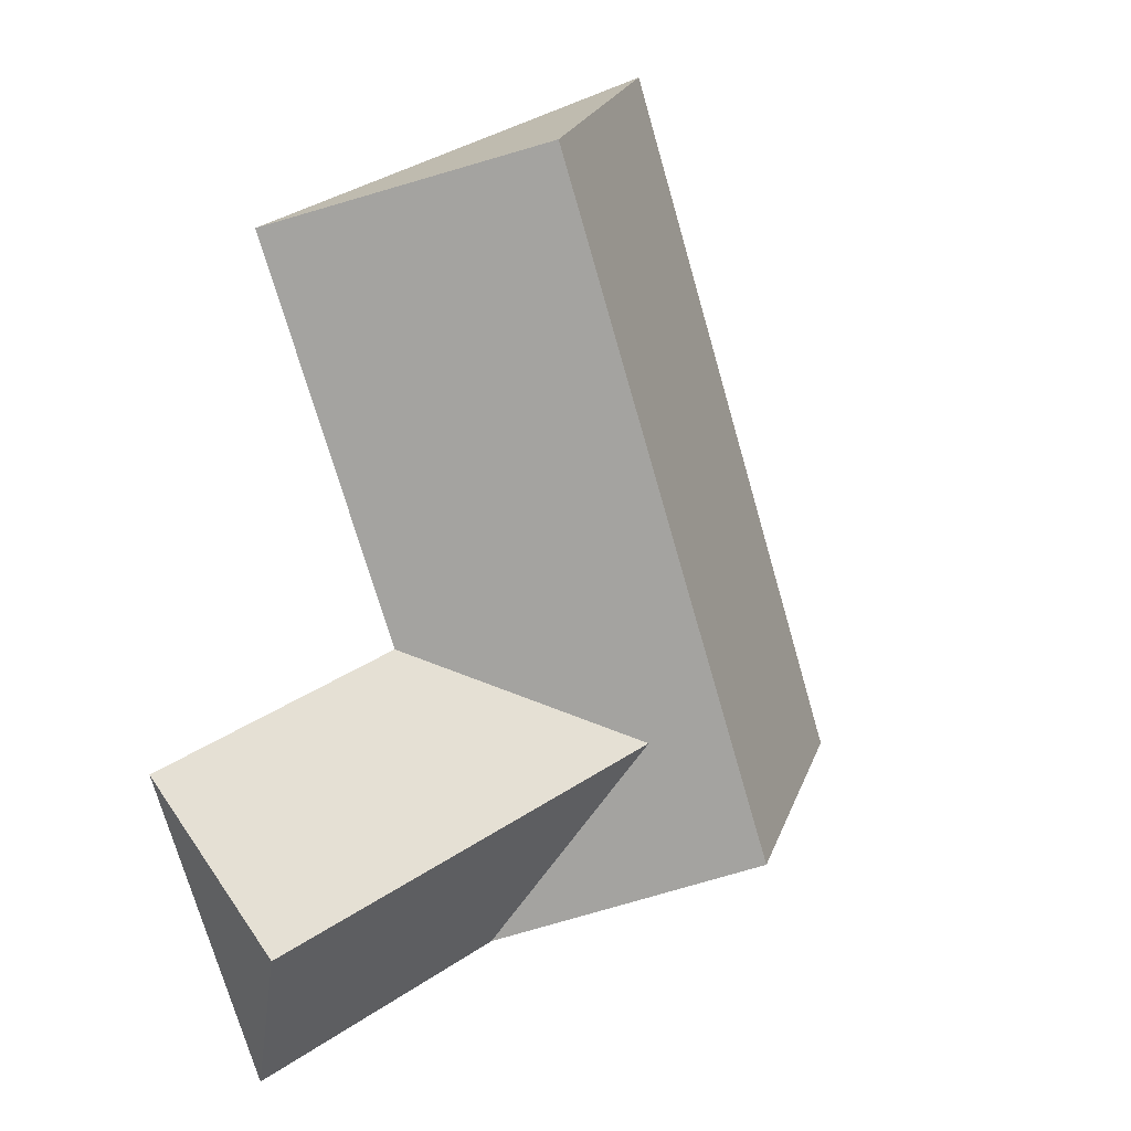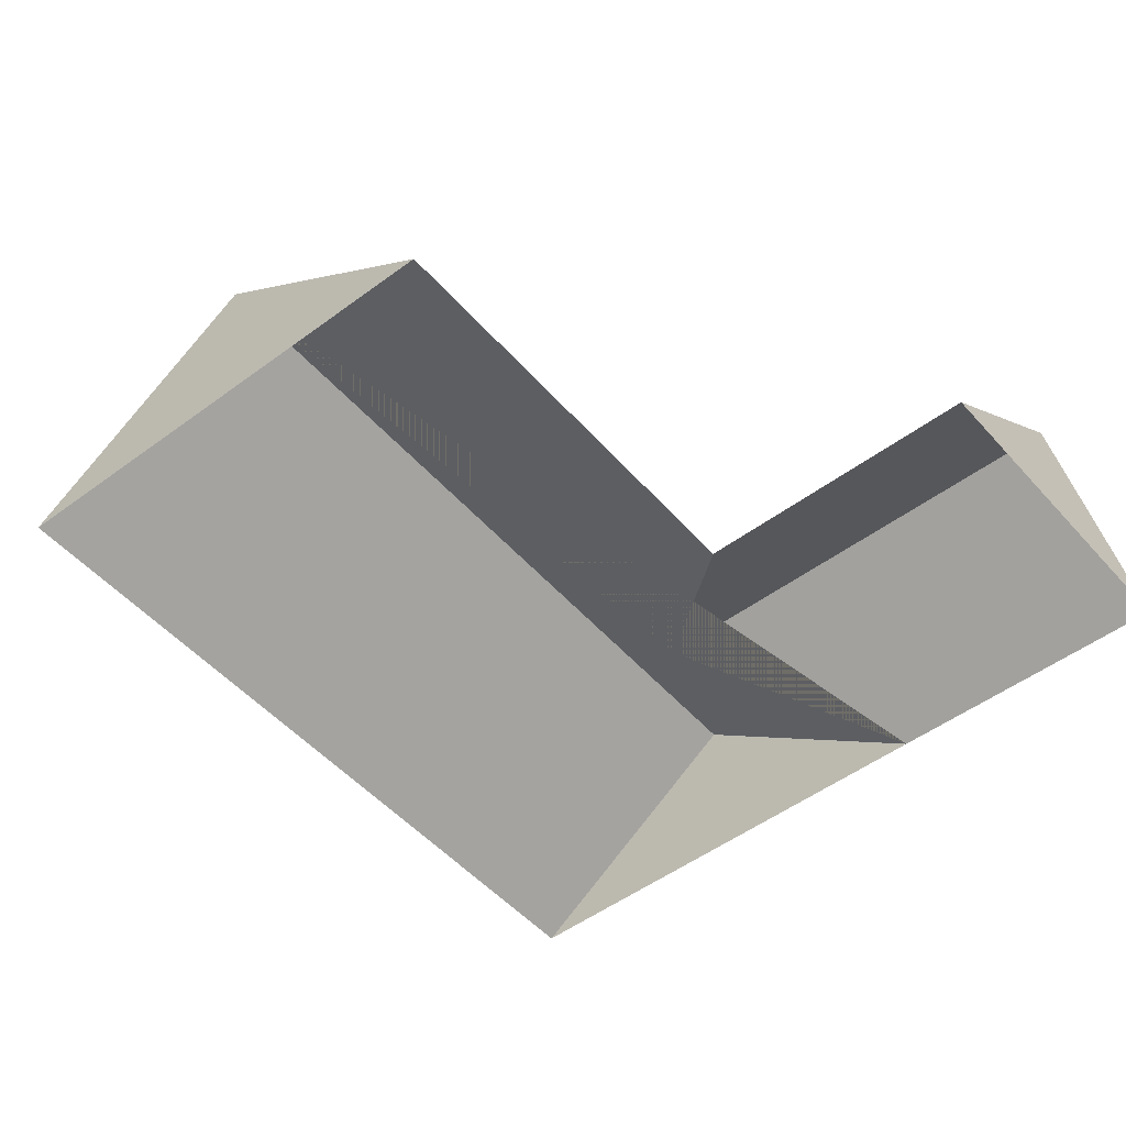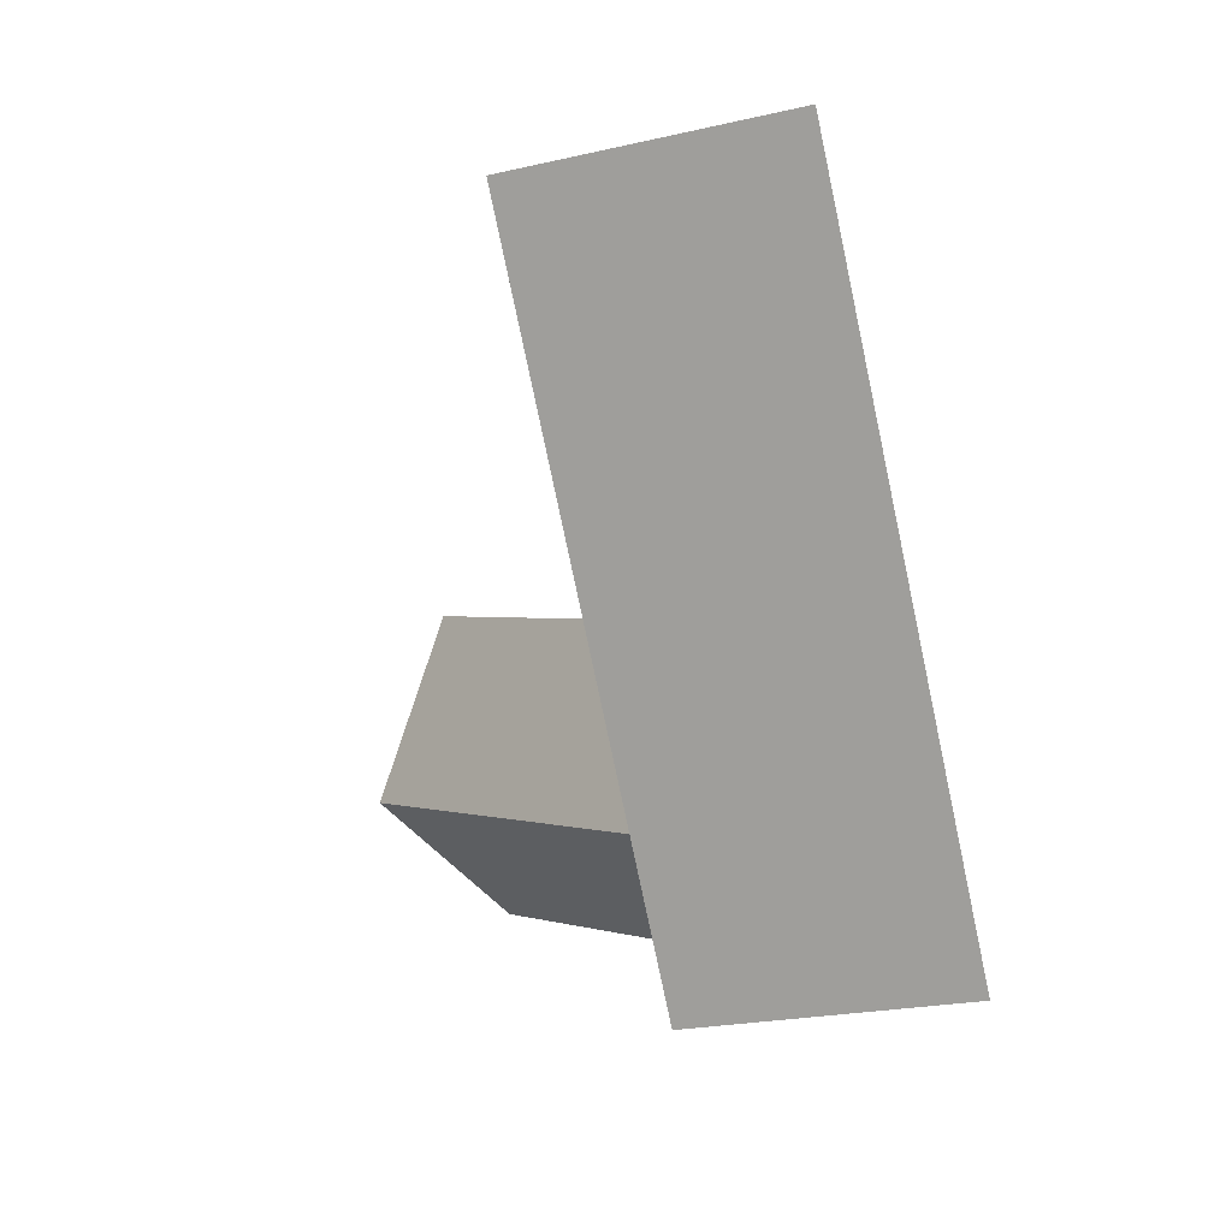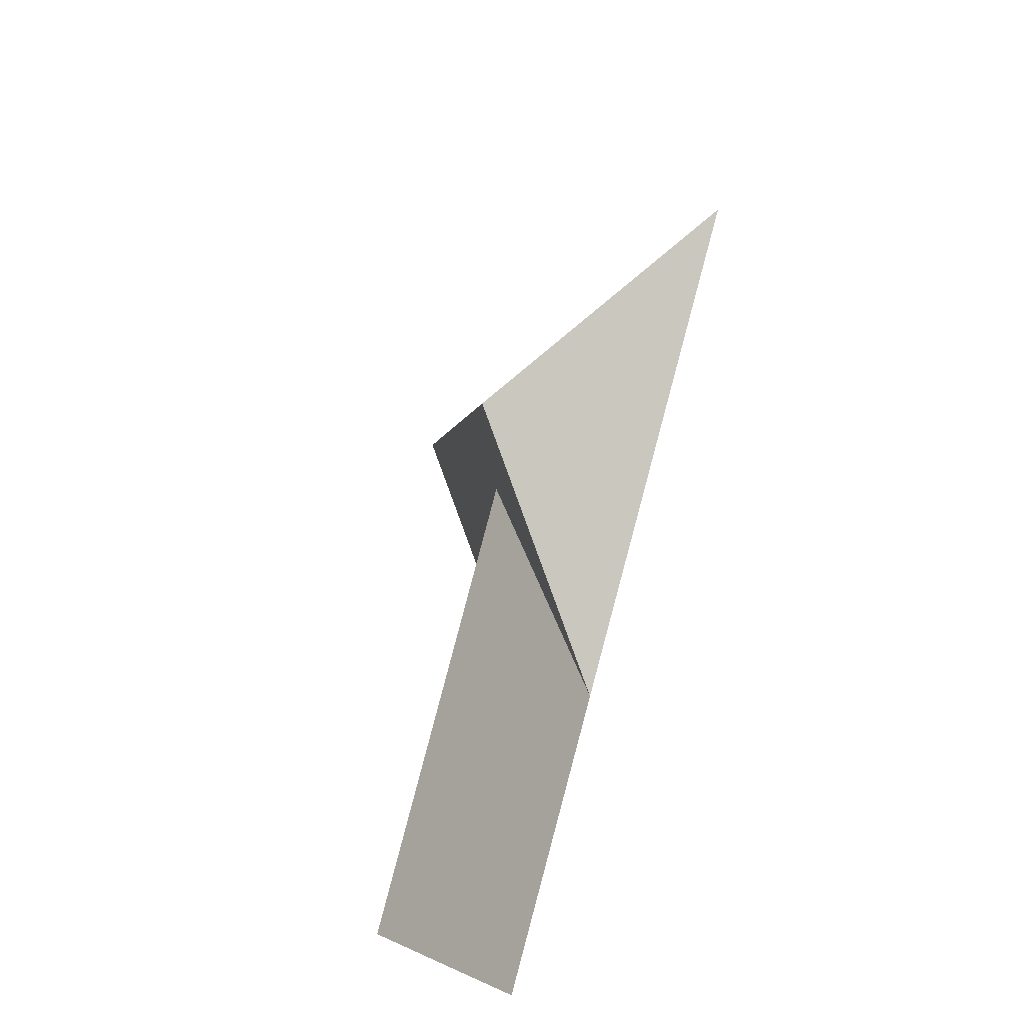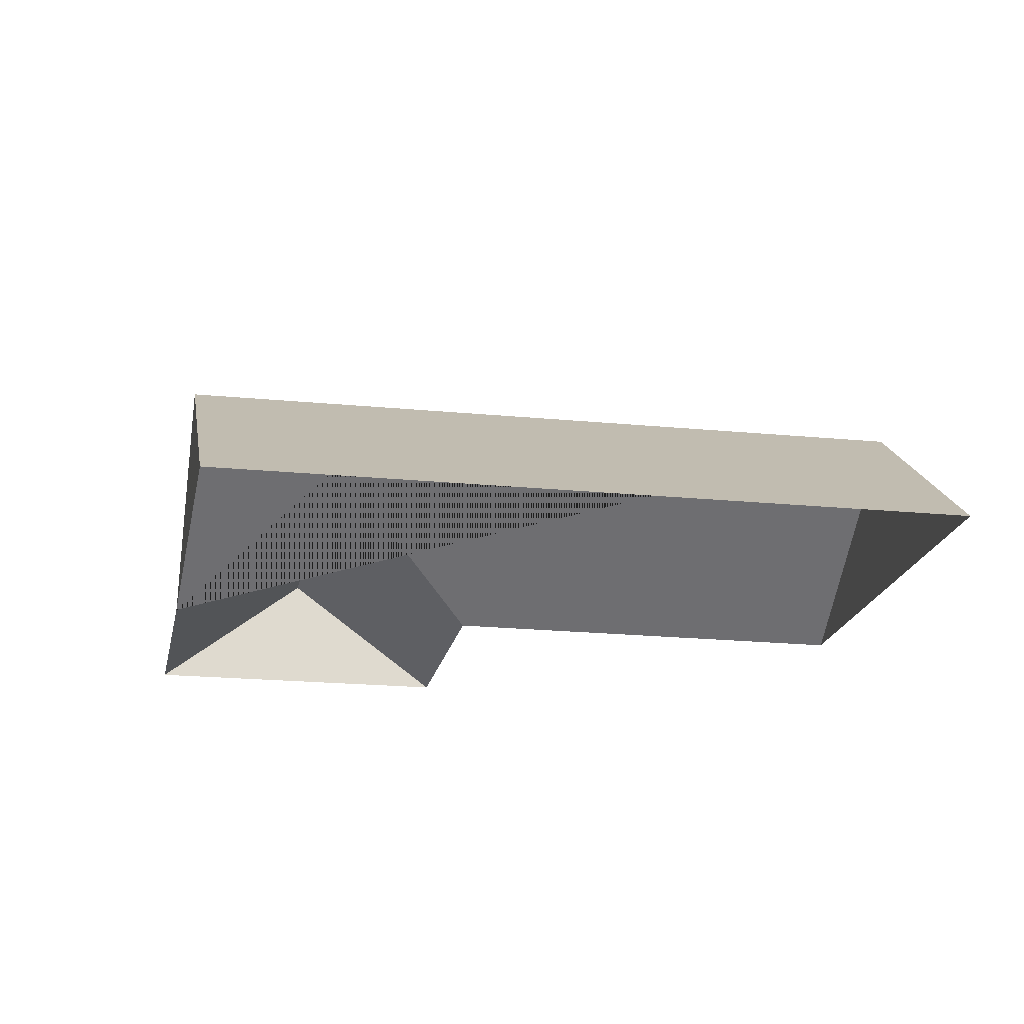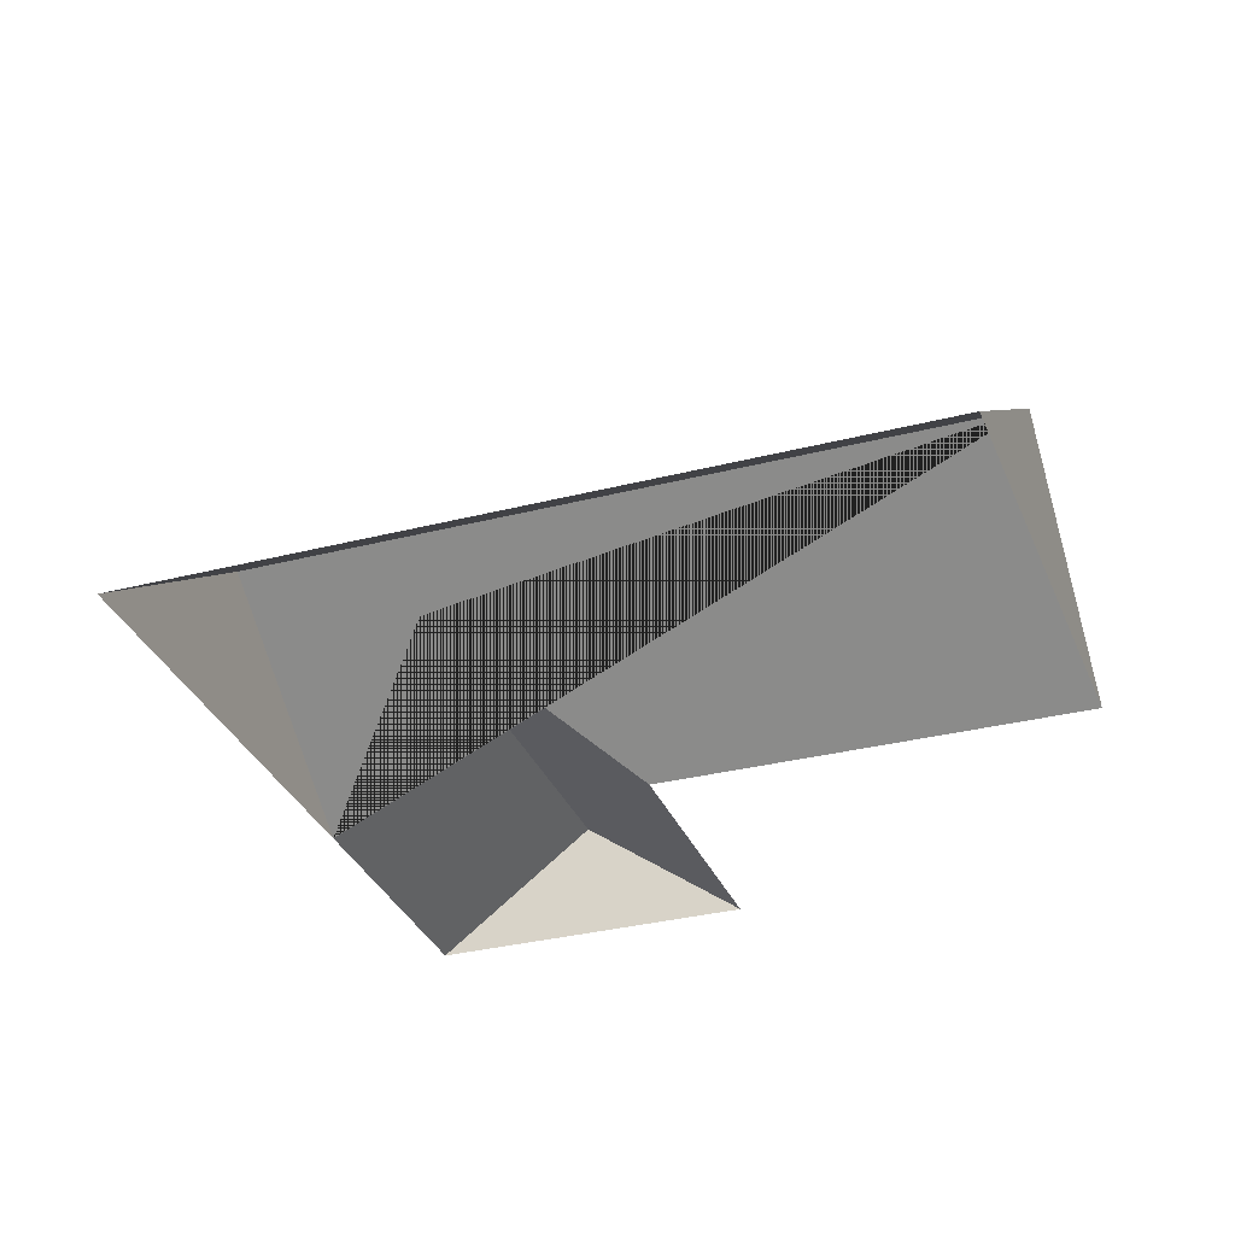
<metadata>
{"format":"obj","ext":"obj","renderer":"f3d","projection":"perspective","resolution":1024,"background":"white","views":[{"elev":5.8,"azim":144.1,"up":"+Z"},{"elev":-49.5,"azim":59.3,"up":"+Y"},{"elev":24.9,"azim":-127.2,"up":"+Z"},{"elev":-72.0,"azim":-105.8,"up":"+Z"},{"elev":-19.3,"azim":-80.9,"up":"+Y"},{"elev":-32.3,"azim":-50.4,"up":"+Y"}]}
</metadata>
<code>
o BK39_500_016032_0031_roof
v 18.6 75 -316.7
v 125.5 75 -19.8
v 110 144.3 -349.4
v 217.8 145 -53.03
v 158.2 125.5 -295.7
v 202.5 75 -382.6
v 311.1 75 -86.64
v 249.4 75 -254.9
v 336.2 125.9 -359.9
v 313.5 75 -423
v 359.8 75 -294.4
v 18.6 0 -316.7
v 125.5 0 -19.8
v 311.1 0 -86.64
v 249.4 0 -254.9
v 359.8 0 -294.4
v 313.5 0 -423
v 202.5 0 -382.6
f 2 1 3 4
f 4 7 8 5 6 3
f 8 11 9 5
f 9 10 6 5
f 2 4 7
f 11 9 10
f 6 3 1

</code>
